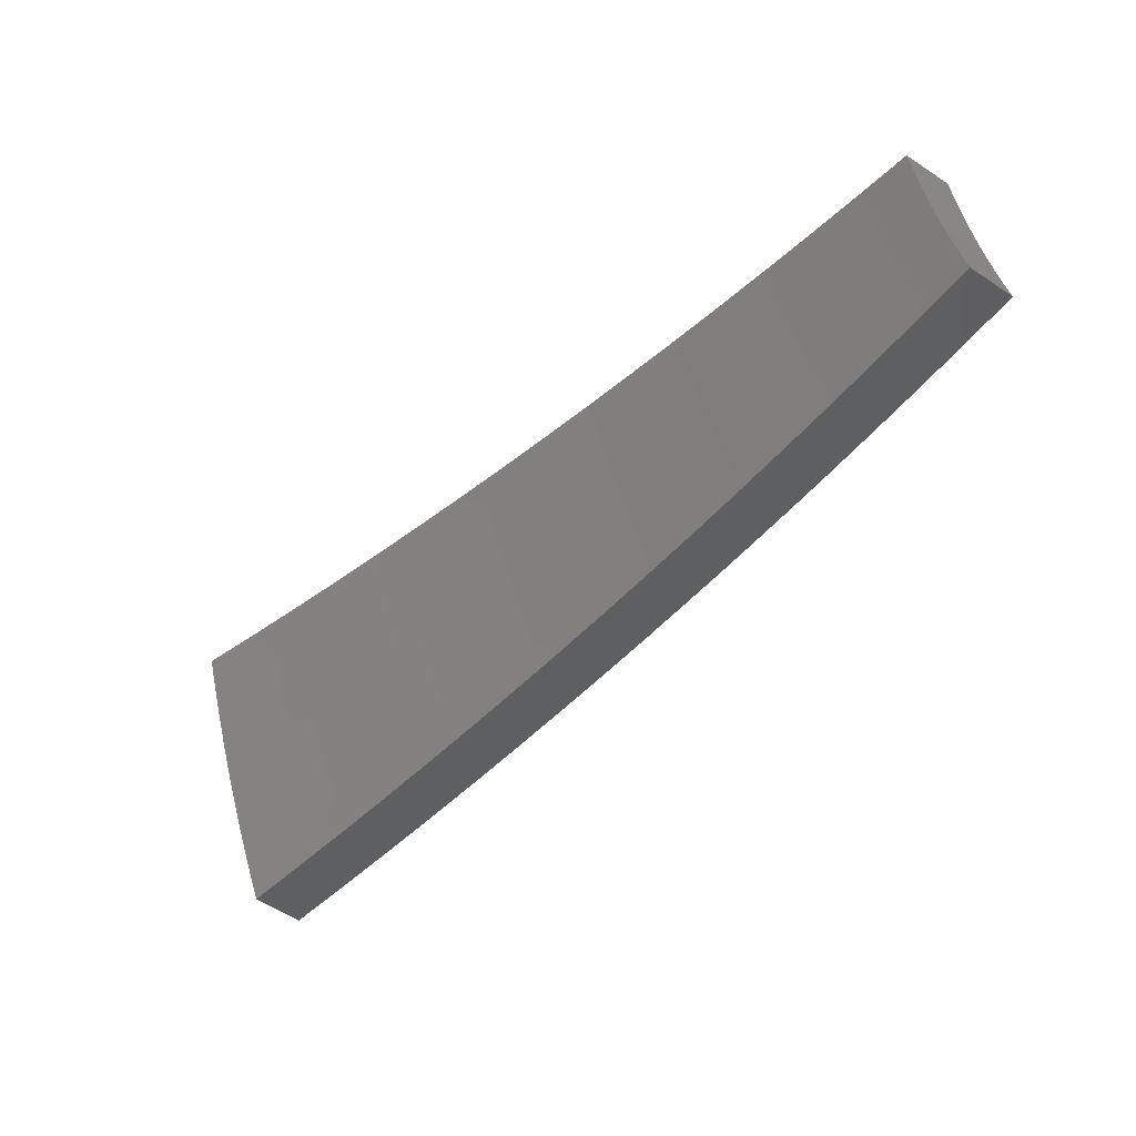
<metadata>
{"format":"stl","ext":"stl","renderer":"f3d","projection":"perspective","resolution":1024,"background":"white","views":[{"elev":-21.2,"azim":-125.5,"up":"+Y"}]}
</metadata>
<code>
# stl→obj: 432 verts, 860 faces
v 2.016 -0.7337 11.44
v 1.899 -0.6912 11.46
v 1.997 -0.7757 11.44
v 1.883 -0.7324 11.46
v 1.979 -0.8183 11.44
v 1.867 -0.7734 11.46
v 1.96 -0.8607 11.44
v 1.85 -0.8139 11.46
v 1.94 -0.9029 11.44
v 1.831 -0.854 11.46
v 1.919 -0.9447 11.44
v 1.812 -0.8938 11.46
v 1.897 -0.9863 11.44
v 1.792 -0.9331 11.46
v 1.874 -1.027 11.44
v 1.772 -0.972 11.46
v 1.75 -1.01 11.46
v 1.858 -1.072 11.44
v 1.981 -1.086 11.41
v 2.006 -1.043 11.41
v 2.029 -0.9986 11.41
v 2.051 -0.9544 11.41
v 2.072 -0.9098 11.41
v 2.092 -0.865 11.41
v 2.111 -0.82 11.41
v 2.132 -0.7761 11.41
v 2.225 -0.8643 11.39
v 2.249 -0.8184 11.38
v 2.339 -0.9086 11.36
v 2.365 -0.8606 11.36
v 2.453 -0.953 11.33
v 2.48 -0.9027 11.33
v 2.568 -0.9974 11.3
v 2.596 -0.9447 11.29
v 2.682 -1.042 11.26
v 2.711 -0.9866 11.26
v 2.739 -1.064 11.25
v 2.825 -1.028 11.23
v 2.796 -1.086 11.23
v 2.853 -1.108 11.21
v 2.828 -1.169 11.21
v 2.884 -1.193 11.19
v 2.857 -1.254 11.19
v 2.913 -1.279 11.18
v 2.883 -1.342 11.18
v 2.939 -1.368 11.16
v 2.907 -1.431 11.16
v 2.962 -1.458 11.14
v 2.928 -1.522 11.14
v 2.982 -1.55 11.12
v 2.946 -1.615 11.12
v 3 -1.644 11.1
v 2.918 -1.685 11.11
v 3.022 -1.745 11.07
v 1.965 -1.134 11.41
v 2.088 -1.145 11.39
v 2.114 -1.099 11.39
v 2.138 -1.053 11.39
v 2.162 -1.006 11.39
v 2.184 -0.959 11.39
v 2.205 -0.9118 11.39
v 2.072 -1.196 11.38
v 2.195 -1.203 11.36
v 2.222 -1.155 11.36
v 2.248 -1.107 11.36
v 2.273 -1.058 11.36
v 2.296 -1.008 11.36
v 2.318 -0.9585 11.36
v 2.179 -1.258 11.35
v 2.303 -1.262 11.33
v 2.331 -1.212 11.33
v 2.358 -1.161 11.33
v 2.384 -1.109 11.33
v 2.408 -1.057 11.33
v 2.431 -1.005 11.33
v 2.285 -1.319 11.32
v 2.41 -1.321 11.3
v 2.439 -1.268 11.3
v 2.468 -1.215 11.3
v 2.495 -1.161 11.3
v 2.52 -1.107 11.3
v 2.545 -1.052 11.3
v 2.392 -1.381 11.29
v 2.517 -1.38 11.26
v 2.548 -1.325 11.26
v 2.578 -1.269 11.26
v 2.606 -1.213 11.26
v 2.632 -1.156 11.26
v 2.658 -1.099 11.26
v 2.497 -1.442 11.26
v 2.571 -1.409 11.25
v 2.602 -1.353 11.25
v 2.632 -1.296 11.25
v 2.661 -1.238 11.25
v 2.689 -1.181 11.25
v 2.714 -1.122 11.25
v 2.603 -1.503 11.23
v 2.624 -1.439 11.23
v 2.657 -1.381 11.23
v 2.687 -1.323 11.23
v 2.717 -1.264 11.23
v 2.745 -1.205 11.23
v 2.771 -1.146 11.23
v 2.678 -1.468 11.21
v 2.708 -1.564 11.19
v 2.732 -1.497 11.19
v 2.785 -1.527 11.18
v 2.765 -1.437 11.19
v 2.819 -1.466 11.18
v 2.797 -1.377 11.19
v 2.852 -1.404 11.18
v 2.828 -1.316 11.19
v 2.813 -1.624 11.15
v 2.839 -1.556 11.16
v 2.874 -1.494 11.16
v 2.893 -1.586 11.14
v 3.126 -1.805 11.03
v 3.107 -1.703 11.06
v 3.053 -1.674 11.08
v 3.036 -1.578 11.1
v 3.017 -1.485 11.12
v 2.994 -1.393 11.14
v 2.969 -1.304 11.16
v 2.941 -1.216 11.18
v 2.91 -1.131 11.19
v 2.94 -1.07 11.19
v 3.23 -1.865 10.99
v 3.214 -1.762 11.01
v 3.16 -1.732 11.04
v 3.145 -1.635 11.06
v 3.091 -1.607 11.08
v 3.126 -1.539 11.08
v 3.072 -1.512 11.1
v 3.105 -1.445 11.1
v 3.05 -1.419 11.12
v 3.081 -1.353 11.12
v 3.025 -1.328 11.14
v 3.054 -1.263 11.14
v 2.998 -1.239 11.16
v 3.025 -1.175 11.16
v 2.968 -1.153 11.18
v 3.054 -1.111 11.16
v 3.333 -1.924 10.95
v 3.32 -1.82 10.97
v 3.267 -1.791 10.99
v 3.253 -1.691 11.01
v 3.199 -1.663 11.04
v 3.236 -1.593 11.04
v 3.181 -1.566 11.06
v 3.216 -1.497 11.06
v 3.161 -1.471 11.08
v 3.193 -1.402 11.08
v 3.137 -1.378 11.1
v 3.167 -1.31 11.1
v 3.111 -1.286 11.12
v 3.139 -1.219 11.12
v 3.082 -1.197 11.14
v 3.167 -1.153 11.12
v 3.436 -1.984 10.9
v 3.427 -1.879 10.92
v 3.374 -1.849 10.95
v 3.361 -1.747 10.97
v 3.307 -1.719 10.99
v 3.345 -1.647 10.99
v 3.291 -1.62 11.01
v 3.327 -1.548 11.01
v 3.271 -1.522 11.04
v 3.305 -1.451 11.04
v 3.249 -1.427 11.06
v 3.28 -1.356 11.06
v 3.224 -1.333 11.08
v 3.253 -1.264 11.08
v 3.196 -1.241 11.1
v 3.28 -1.194 11.08
v 3.478 -1.908 10.9
v 3.519 -1.832 10.9
v 3.469 -1.803 10.92
v 3.559 -1.755 10.9
v 3.509 -1.727 10.92
v 3.596 -1.677 10.9
v 3.548 -1.651 10.92
v 3.632 -1.598 10.9
v 3.584 -1.574 10.92
v 3.666 -1.519 10.9
v 3.619 -1.496 10.92
v 3.699 -1.438 10.9
v 3.651 -1.418 10.92
v 3.729 -1.357 10.9
v 3.618 -1.317 10.95
v 3.506 -1.276 10.99
v 3.538 -1.374 10.97
v 3.594 -1.396 10.95
v 3.393 -1.235 11.04
v 3.424 -1.33 11.01
v 3.481 -1.352 10.99
v 3.506 -1.45 10.97
v 3.562 -1.473 10.95
v 3.528 -1.549 10.95
v 3.31 -1.286 11.06
v 3.367 -1.308 11.04
v 3.393 -1.403 11.01
v 3.45 -1.426 10.99
v 3.417 -1.5 10.99
v 3.472 -1.525 10.97
v 3.437 -1.599 10.97
v 3.492 -1.625 10.95
v 3.455 -1.7 10.95
v 3.337 -1.38 11.04
v 2.801 -1.23 11.21
v 2.772 -1.29 11.21
v 2.742 -1.35 11.21
v 2.711 -1.409 11.21
v 3.361 -1.476 11.01
v 3.382 -1.574 10.99
v 3.4 -1.674 10.97
v 3.415 -1.775 10.95
v 1.73 -0.9986 11.33
v 1.836 -1.06 11.3
v 1.942 -1.121 11.28
v 2.048 -1.182 11.25
v 2.153 -1.243 11.22
v 2.259 -1.304 11.19
v 2.364 -1.365 11.16
v 2.468 -1.425 11.13
v 2.573 -1.485 11.09
v 2.677 -1.546 11.06
v 2.781 -1.605 11.02
v 2.884 -1.665 10.98
v 2.987 -1.725 10.95
v 3.09 -1.784 10.9
v 3.192 -1.843 10.86
v 3.294 -1.902 10.82
v 3.396 -1.96 10.77
v 1.853 -1.016 11.3
v 1.751 -0.9607 11.33
v 1.772 -0.9223 11.33
v 1.875 -0.9748 11.3
v 1.791 -0.8834 11.33
v 1.897 -0.9338 11.3
v 1.81 -0.8441 11.33
v 1.918 -0.8924 11.3
v 1.828 -0.8044 11.33
v 1.937 -0.8507 11.3
v 1.845 -0.7644 11.33
v 1.956 -0.8088 11.3
v 1.862 -0.724 11.33
v 1.974 -0.7667 11.3
v 1.877 -0.6832 11.33
v 1.992 -0.7252 11.3
v 2.086 -0.8105 11.28
v 2.108 -0.7671 11.28
v 2.199 -0.8543 11.25
v 2.223 -0.8089 11.25
v 2.312 -0.8981 11.23
v 2.337 -0.8506 11.22
v 2.425 -0.9419 11.2
v 2.451 -0.8922 11.19
v 2.538 -0.9858 11.17
v 2.565 -0.9337 11.16
v 2.651 -1.03 11.13
v 2.679 -0.9751 11.13
v 2.707 -1.052 11.12
v 2.792 -1.016 11.1
v 2.764 -1.074 11.1
v 2.82 -1.096 11.08
v 2.739 -1.133 11.1
v 2.795 -1.156 11.08
v 2.713 -1.191 11.1
v 2.768 -1.216 11.08
v 2.685 -1.25 11.1
v 2.74 -1.275 11.08
v 2.656 -1.307 11.1
v 2.71 -1.334 11.08
v 2.626 -1.365 11.1
v 2.679 -1.393 11.08
v 2.594 -1.422 11.1
v 2.647 -1.451 11.08
v 2.7 -1.48 11.06
v 2.753 -1.509 11.05
v 2.787 -1.449 11.05
v 2.84 -1.476 11.03
v 2.873 -1.414 11.03
v 2.927 -1.441 11.01
v 2.959 -1.377 11.01
v 3.014 -1.403 10.99
v 3.045 -1.337 10.99
v 3.101 -1.361 10.97
v 3.131 -1.294 10.97
v 3.186 -1.318 10.95
v 3.215 -1.249 10.95
v 3.272 -1.271 10.93
v 3.242 -1.18 10.95
v 3.354 -1.221 10.91
v 2.905 -1.057 11.06
v 2.877 -1.117 11.06
v 2.851 -1.179 11.06
v 2.824 -1.24 11.06
v 2.795 -1.301 11.06
v 2.765 -1.361 11.06
v 2.733 -1.421 11.06
v 2.933 -1.139 11.05
v 3.018 -1.098 11.03
v 2.99 -1.161 11.03
v 3.046 -1.183 11.01
v 2.963 -1.225 11.03
v 3.019 -1.248 11.01
v 2.934 -1.289 11.03
v 2.99 -1.313 11.01
v 2.905 -1.352 11.03
v 3.13 -1.139 10.99
v 3.102 -1.205 10.99
v 3.075 -1.271 10.99
v 3.159 -1.227 10.97
v 3.465 -1.261 10.87
v 3.384 -1.315 10.89
v 3.328 -1.293 10.91
v 3.242 -1.341 10.93
v 3.156 -1.386 10.95
v 3.069 -1.428 10.97
v 2.982 -1.468 10.99
v 2.894 -1.504 11.01
v 2.806 -1.538 11.03
v 3.576 -1.301 10.82
v 3.497 -1.358 10.84
v 3.44 -1.336 10.86
v 3.354 -1.387 10.89
v 3.298 -1.364 10.91
v 3.267 -1.434 10.91
v 3.211 -1.41 10.93
v 3.179 -1.479 10.93
v 3.124 -1.454 10.95
v 3.09 -1.521 10.95
v 3.036 -1.494 10.97
v 3.001 -1.56 10.97
v 2.948 -1.532 10.99
v 2.912 -1.596 10.99
v 2.859 -1.567 11.01
v 3.686 -1.342 10.78
v 3.609 -1.402 10.8
v 3.553 -1.38 10.82
v 3.465 -1.433 10.84
v 3.41 -1.41 10.86
v 3.377 -1.483 10.86
v 3.322 -1.459 10.89
v 3.288 -1.53 10.89
v 3.233 -1.505 10.91
v 3.198 -1.574 10.91
v 3.144 -1.548 10.93
v 3.108 -1.616 10.93
v 3.055 -1.588 10.95
v 3.018 -1.654 10.95
v 2.965 -1.625 10.97
v 3.656 -1.422 10.78
v 3.577 -1.479 10.8
v 3.521 -1.456 10.82
v 3.487 -1.531 10.82
v 3.432 -1.507 10.84
v 3.397 -1.581 10.84
v 3.343 -1.555 10.86
v 3.307 -1.628 10.86
v 3.252 -1.601 10.89
v 3.215 -1.671 10.89
v 3.162 -1.644 10.91
v 3.123 -1.712 10.91
v 3.071 -1.683 10.93
v 3.624 -1.501 10.78
v 3.542 -1.555 10.8
v 3.452 -1.606 10.82
v 3.361 -1.654 10.84
v 3.269 -1.699 10.86
v 3.176 -1.741 10.89
v 3.59 -1.58 10.78
v 3.506 -1.632 10.8
v 3.415 -1.681 10.82
v 3.322 -1.727 10.84
v 3.229 -1.77 10.86
v 3.554 -1.657 10.77
v 3.468 -1.707 10.8
v 3.375 -1.755 10.82
v 3.282 -1.799 10.84
v 3.517 -1.734 10.77
v 3.429 -1.782 10.8
v 3.334 -1.828 10.82
v 3.478 -1.811 10.77
v 3.387 -1.857 10.8
v 3.438 -1.886 10.77
v 2.541 -1.393 11.12
v 2.488 -1.364 11.13
v 2.382 -1.306 11.17
v 2.276 -1.248 11.2
v 2.17 -1.189 11.23
v 2.064 -1.131 11.25
v 1.958 -1.073 11.28
v 1.982 -1.03 11.28
v 2.005 -0.987 11.28
v 2.027 -0.9433 11.28
v 2.048 -0.8993 11.28
v 2.068 -0.855 11.28
v 2.089 -1.086 11.25
v 2.114 -1.04 11.25
v 2.137 -0.9942 11.25
v 2.159 -0.9478 11.25
v 2.179 -0.9012 11.25
v 2.197 -1.142 11.23
v 2.222 -1.094 11.23
v 2.246 -1.045 11.23
v 2.269 -0.9965 11.23
v 2.291 -0.9474 11.23
v 2.304 -1.198 11.2
v 2.33 -1.147 11.2
v 2.356 -1.096 11.2
v 2.38 -1.045 11.2
v 2.403 -0.9937 11.2
v 2.411 -1.253 11.17
v 2.439 -1.201 11.17
v 2.466 -1.147 11.17
v 2.491 -1.094 11.17
v 2.515 -1.04 11.17
v 2.518 -1.309 11.13
v 2.548 -1.254 11.13
v 2.575 -1.198 11.13
v 2.602 -1.142 11.13
v 2.627 -1.086 11.13
v 2.572 -1.337 11.12
v 2.602 -1.281 11.12
v 2.63 -1.224 11.12
v 2.657 -1.167 11.12
v 2.683 -1.109 11.12
v 2.819 -1.388 11.05
v 2.85 -1.326 11.05
v 2.879 -1.264 11.05
v 2.907 -1.202 11.05
f 1 2 3
f 3 2 4
f 3 4 5
f 5 4 6
f 5 6 7
f 7 6 8
f 7 8 9
f 9 8 10
f 9 10 11
f 11 10 12
f 11 12 13
f 13 12 14
f 13 14 15
f 15 14 16
f 15 16 17
f 17 18 15
f 15 18 19
f 15 19 13
f 13 19 20
f 13 20 11
f 11 20 21
f 11 21 9
f 9 21 22
f 9 22 7
f 7 22 23
f 7 23 5
f 5 23 24
f 5 24 3
f 3 24 25
f 3 25 1
f 1 25 26
f 26 25 27
f 26 27 28
f 28 27 29
f 28 29 30
f 30 29 31
f 30 31 32
f 32 31 33
f 32 33 34
f 34 33 35
f 34 35 36
f 36 35 37
f 36 37 38
f 38 37 39
f 38 39 40
f 40 39 41
f 40 41 42
f 42 41 43
f 42 43 44
f 44 43 45
f 44 45 46
f 46 45 47
f 46 47 48
f 48 47 49
f 48 49 50
f 50 49 51
f 50 51 52
f 52 51 53
f 52 53 54
f 18 55 19
f 19 55 56
f 19 56 20
f 20 56 57
f 20 57 21
f 21 57 58
f 21 58 22
f 22 58 59
f 22 59 23
f 23 59 60
f 23 60 24
f 24 60 61
f 24 61 25
f 25 61 27
f 55 62 56
f 56 62 63
f 56 63 57
f 57 63 64
f 57 64 58
f 58 64 65
f 58 65 59
f 59 65 66
f 59 66 60
f 60 66 67
f 60 67 61
f 61 67 68
f 61 68 27
f 27 68 29
f 62 69 63
f 63 69 70
f 63 70 64
f 64 70 71
f 64 71 65
f 65 71 72
f 65 72 66
f 66 72 73
f 66 73 67
f 67 73 74
f 67 74 68
f 68 74 75
f 68 75 29
f 29 75 31
f 69 76 70
f 70 76 77
f 70 77 71
f 71 77 78
f 71 78 72
f 72 78 79
f 72 79 73
f 73 79 80
f 73 80 74
f 74 80 81
f 74 81 75
f 75 81 82
f 75 82 31
f 31 82 33
f 76 83 77
f 77 83 84
f 77 84 78
f 78 84 85
f 78 85 79
f 79 85 86
f 79 86 80
f 80 86 87
f 80 87 81
f 81 87 88
f 81 88 82
f 82 88 89
f 82 89 33
f 33 89 35
f 83 90 84
f 84 90 91
f 84 91 85
f 85 91 92
f 85 92 86
f 86 92 93
f 86 93 87
f 87 93 94
f 87 94 88
f 88 94 95
f 88 95 89
f 89 95 96
f 89 96 35
f 35 96 37
f 90 97 91
f 91 97 98
f 91 98 92
f 92 98 99
f 92 99 93
f 93 99 100
f 93 100 94
f 94 100 101
f 94 101 95
f 95 101 102
f 95 102 96
f 96 102 103
f 96 103 37
f 37 103 39
f 98 97 104
f 104 97 105
f 104 105 106
f 106 105 107
f 106 107 108
f 108 107 109
f 108 109 110
f 110 109 111
f 110 111 112
f 112 111 45
f 112 45 43
f 105 113 107
f 107 113 114
f 107 114 109
f 109 114 115
f 109 115 111
f 111 115 47
f 111 47 45
f 114 113 116
f 116 113 53
f 116 53 51
f 117 118 54
f 54 118 119
f 54 119 52
f 52 119 120
f 52 120 50
f 50 120 121
f 50 121 48
f 48 121 122
f 48 122 46
f 46 122 123
f 46 123 44
f 44 123 124
f 44 124 42
f 42 124 125
f 42 125 40
f 40 125 126
f 40 126 38
f 127 128 117
f 117 128 129
f 117 129 118
f 118 129 130
f 118 130 131
f 131 130 132
f 131 132 133
f 133 132 134
f 133 134 135
f 135 134 136
f 135 136 137
f 137 136 138
f 137 138 139
f 139 138 140
f 139 140 141
f 141 140 142
f 141 142 126
f 143 144 127
f 127 144 145
f 127 145 128
f 128 145 146
f 128 146 147
f 147 146 148
f 147 148 149
f 149 148 150
f 149 150 151
f 151 150 152
f 151 152 153
f 153 152 154
f 153 154 155
f 155 154 156
f 155 156 157
f 157 156 158
f 157 158 142
f 159 160 143
f 143 160 161
f 143 161 144
f 144 161 162
f 144 162 163
f 163 162 164
f 163 164 165
f 165 164 166
f 165 166 167
f 167 166 168
f 167 168 169
f 169 168 170
f 169 170 171
f 171 170 172
f 171 172 173
f 173 172 174
f 173 174 158
f 159 175 160
f 160 175 176
f 160 176 177
f 177 176 178
f 177 178 179
f 179 178 180
f 179 180 181
f 181 180 182
f 181 182 183
f 183 182 184
f 183 184 185
f 185 184 186
f 185 186 187
f 187 186 188
f 187 188 189
f 190 191 189
f 189 191 192
f 189 192 187
f 187 192 185
f 193 194 190
f 190 194 195
f 190 195 191
f 191 195 196
f 191 196 197
f 197 196 198
f 197 198 183
f 183 198 181
f 174 199 193
f 193 199 200
f 193 200 194
f 194 200 201
f 194 201 202
f 202 201 203
f 202 203 204
f 204 203 205
f 204 205 206
f 206 205 207
f 206 207 179
f 179 207 177
f 41 39 103
f 141 126 125
f 157 142 140
f 139 141 124
f 124 141 125
f 173 158 156
f 155 157 138
f 138 157 140
f 199 174 172
f 171 173 154
f 154 173 156
f 172 170 199
f 199 170 208
f 199 208 200
f 200 208 201
f 196 195 202
f 202 195 194
f 185 192 197
f 197 192 191
f 41 103 209
f 209 103 102
f 209 102 210
f 210 102 101
f 210 101 211
f 211 101 100
f 211 100 212
f 212 100 99
f 212 99 104
f 104 99 98
f 137 139 123
f 123 139 124
f 153 155 136
f 136 155 138
f 169 171 152
f 152 171 154
f 170 168 208
f 208 168 213
f 208 213 201
f 201 213 203
f 198 196 204
f 204 196 202
f 183 185 197
f 112 43 209
f 209 43 41
f 112 209 210
f 135 137 122
f 122 137 123
f 151 153 134
f 134 153 136
f 167 169 150
f 150 169 152
f 168 166 213
f 213 166 214
f 213 214 203
f 203 214 205
f 181 198 206
f 206 198 204
f 110 112 210
f 110 210 211
f 133 135 121
f 121 135 122
f 149 151 132
f 132 151 134
f 165 167 148
f 148 167 150
f 166 164 214
f 214 164 215
f 214 215 205
f 205 215 207
f 179 181 206
f 108 110 211
f 108 211 212
f 49 47 115
f 131 133 120
f 120 133 121
f 147 149 130
f 130 149 132
f 163 165 146
f 146 165 148
f 164 162 215
f 215 162 216
f 215 216 207
f 207 216 177
f 106 108 212
f 106 212 104
f 114 116 115
f 115 116 49
f 116 51 49
f 118 131 119
f 119 131 120
f 128 147 129
f 129 147 130
f 144 163 145
f 145 163 146
f 160 177 216
f 160 216 161
f 161 216 162
f 17 217 18
f 18 217 55
f 55 217 218
f 55 218 62
f 62 218 219
f 62 219 69
f 69 219 220
f 69 220 76
f 76 220 221
f 76 221 83
f 83 221 222
f 83 222 90
f 90 222 223
f 90 223 97
f 97 223 224
f 97 224 105
f 105 224 225
f 105 225 113
f 113 225 226
f 113 226 53
f 53 226 227
f 53 227 54
f 54 227 228
f 54 228 117
f 117 228 229
f 117 229 127
f 127 229 230
f 127 230 143
f 143 230 231
f 143 231 159
f 159 231 232
f 159 232 233
f 218 217 234
f 234 217 235
f 234 235 236
f 234 236 237
f 237 236 238
f 237 238 239
f 239 238 240
f 239 240 241
f 241 240 242
f 241 242 243
f 243 242 244
f 243 244 245
f 245 244 246
f 245 246 247
f 247 246 248
f 247 248 249
f 247 249 250
f 250 249 251
f 250 251 252
f 252 251 253
f 252 253 254
f 254 253 255
f 254 255 256
f 256 255 257
f 256 257 258
f 258 257 259
f 258 259 260
f 260 259 261
f 260 261 262
f 262 261 263
f 262 263 264
f 264 263 265
f 264 265 266
f 266 265 267
f 266 267 268
f 268 267 269
f 268 269 270
f 270 269 271
f 270 271 272
f 272 271 273
f 272 273 274
f 274 273 275
f 274 275 276
f 276 275 277
f 276 277 225
f 225 277 226
f 226 277 278
f 226 278 279
f 279 278 280
f 279 280 281
f 281 280 282
f 281 282 283
f 283 282 284
f 283 284 285
f 285 284 286
f 285 286 287
f 287 286 288
f 287 288 289
f 289 288 290
f 289 290 291
f 291 290 292
f 291 292 293
f 263 294 265
f 265 294 295
f 265 295 267
f 267 295 296
f 267 296 269
f 269 296 297
f 269 297 271
f 271 297 298
f 271 298 273
f 273 298 299
f 273 299 275
f 275 299 300
f 275 300 277
f 277 300 278
f 295 294 301
f 301 294 302
f 301 302 303
f 303 302 304
f 303 304 305
f 305 304 306
f 305 306 307
f 307 306 308
f 307 308 309
f 309 308 284
f 309 284 282
f 302 310 304
f 304 310 311
f 304 311 306
f 306 311 312
f 306 312 308
f 308 312 286
f 308 286 284
f 311 310 313
f 313 310 292
f 313 292 290
f 314 315 293
f 293 315 316
f 293 316 291
f 291 316 317
f 291 317 289
f 289 317 318
f 289 318 287
f 287 318 319
f 287 319 285
f 285 319 320
f 285 320 283
f 283 320 321
f 283 321 281
f 281 321 322
f 281 322 279
f 279 322 227
f 279 227 226
f 323 324 314
f 314 324 325
f 314 325 315
f 315 325 326
f 315 326 327
f 327 326 328
f 327 328 329
f 329 328 330
f 329 330 331
f 331 330 332
f 331 332 333
f 333 332 334
f 333 334 335
f 335 334 336
f 335 336 337
f 337 336 228
f 337 228 227
f 338 339 323
f 323 339 340
f 323 340 324
f 324 340 341
f 324 341 342
f 342 341 343
f 342 343 344
f 344 343 345
f 344 345 346
f 346 345 347
f 346 347 348
f 348 347 349
f 348 349 350
f 350 349 351
f 350 351 352
f 352 351 229
f 352 229 228
f 338 353 339
f 339 353 354
f 339 354 355
f 355 354 356
f 355 356 357
f 357 356 358
f 357 358 359
f 359 358 360
f 359 360 361
f 361 360 362
f 361 362 363
f 363 362 364
f 363 364 365
f 365 364 230
f 365 230 229
f 353 366 354
f 354 366 367
f 354 367 356
f 356 367 368
f 356 368 358
f 358 368 369
f 358 369 360
f 360 369 370
f 360 370 362
f 362 370 371
f 362 371 364
f 364 371 230
f 366 372 367
f 367 372 373
f 367 373 368
f 368 373 374
f 368 374 369
f 369 374 375
f 369 375 370
f 370 375 376
f 370 376 371
f 371 376 231
f 371 231 230
f 372 377 373
f 373 377 378
f 373 378 374
f 374 378 379
f 374 379 375
f 375 379 380
f 375 380 376
f 376 380 231
f 377 381 378
f 378 381 382
f 378 382 379
f 379 382 383
f 379 383 380
f 380 383 232
f 380 232 231
f 381 384 382
f 382 384 385
f 382 385 383
f 383 385 232
f 384 386 385
f 385 386 233
f 385 233 232
f 276 225 387
f 387 225 224
f 387 224 388
f 388 224 223
f 388 223 389
f 389 223 222
f 389 222 390
f 390 222 221
f 390 221 391
f 391 221 220
f 391 220 392
f 392 220 219
f 392 219 393
f 393 219 218
f 393 218 234
f 393 234 394
f 394 234 237
f 394 237 395
f 395 237 239
f 395 239 396
f 396 239 241
f 396 241 397
f 397 241 243
f 397 243 398
f 398 243 245
f 398 245 250
f 250 245 247
f 392 393 399
f 399 393 394
f 399 394 400
f 400 394 395
f 400 395 401
f 401 395 396
f 401 396 402
f 402 396 397
f 402 397 403
f 403 397 398
f 403 398 252
f 252 398 250
f 391 392 404
f 404 392 399
f 404 399 405
f 405 399 400
f 405 400 406
f 406 400 401
f 406 401 407
f 407 401 402
f 407 402 408
f 408 402 403
f 408 403 254
f 254 403 252
f 390 391 409
f 409 391 404
f 409 404 410
f 410 404 405
f 410 405 411
f 411 405 406
f 411 406 412
f 412 406 407
f 412 407 413
f 413 407 408
f 413 408 256
f 256 408 254
f 389 390 414
f 414 390 409
f 414 409 415
f 415 409 410
f 415 410 416
f 416 410 411
f 416 411 417
f 417 411 412
f 417 412 418
f 418 412 413
f 418 413 258
f 258 413 256
f 388 389 419
f 419 389 414
f 419 414 420
f 420 414 415
f 420 415 421
f 421 415 416
f 421 416 422
f 422 416 417
f 422 417 423
f 423 417 418
f 423 418 260
f 260 418 258
f 274 276 387
f 387 388 424
f 424 388 419
f 424 419 425
f 425 419 420
f 425 420 426
f 426 420 421
f 426 421 427
f 427 421 422
f 427 422 428
f 428 422 423
f 428 423 262
f 262 423 260
f 280 278 300
f 337 227 322
f 352 228 336
f 335 337 321
f 321 337 322
f 365 229 351
f 350 352 334
f 334 352 336
f 363 365 349
f 349 365 351
f 272 274 424
f 424 274 387
f 272 424 425
f 280 300 429
f 429 300 299
f 429 299 430
f 430 299 298
f 430 298 431
f 431 298 297
f 431 297 432
f 432 297 296
f 432 296 301
f 301 296 295
f 333 335 320
f 320 335 321
f 348 350 332
f 332 350 334
f 361 363 347
f 347 363 349
f 270 272 425
f 270 425 426
f 309 282 429
f 429 282 280
f 309 429 430
f 331 333 319
f 319 333 320
f 346 348 330
f 330 348 332
f 359 361 345
f 345 361 347
f 268 270 426
f 268 426 427
f 307 309 430
f 307 430 431
f 329 331 318
f 318 331 319
f 344 346 328
f 328 346 330
f 357 359 343
f 343 359 345
f 266 268 427
f 266 427 428
f 305 307 431
f 305 431 432
f 288 286 312
f 327 329 317
f 317 329 318
f 342 344 326
f 326 344 328
f 355 357 341
f 341 357 343
f 264 266 428
f 264 428 262
f 303 305 432
f 303 432 301
f 311 313 312
f 312 313 288
f 313 290 288
f 315 327 316
f 316 327 317
f 324 342 325
f 325 342 326
f 339 355 340
f 340 355 341
f 2 1 248
f 248 1 26
f 248 26 249
f 249 26 28
f 249 28 251
f 251 28 30
f 251 30 253
f 253 30 32
f 253 32 255
f 255 32 34
f 255 34 257
f 257 34 36
f 257 36 259
f 259 36 38
f 259 38 261
f 261 38 126
f 261 126 263
f 263 126 142
f 263 142 294
f 294 142 158
f 294 158 302
f 302 158 174
f 302 174 310
f 310 174 193
f 310 193 292
f 292 193 190
f 292 190 293
f 293 190 189
f 293 189 314
f 314 189 188
f 314 188 323
f 323 188 338
f 2 248 4
f 4 248 246
f 4 246 6
f 6 246 244
f 6 244 8
f 8 244 242
f 8 242 10
f 10 242 240
f 10 240 12
f 12 240 238
f 12 238 14
f 14 238 236
f 14 236 16
f 16 236 235
f 16 235 17
f 17 235 217
f 233 386 159
f 159 386 175
f 175 386 384
f 175 384 176
f 176 384 381
f 176 381 178
f 178 381 377
f 178 377 180
f 180 377 372
f 180 372 182
f 182 372 366
f 182 366 184
f 184 366 353
f 184 353 186
f 186 353 338
f 186 338 188

</code>
